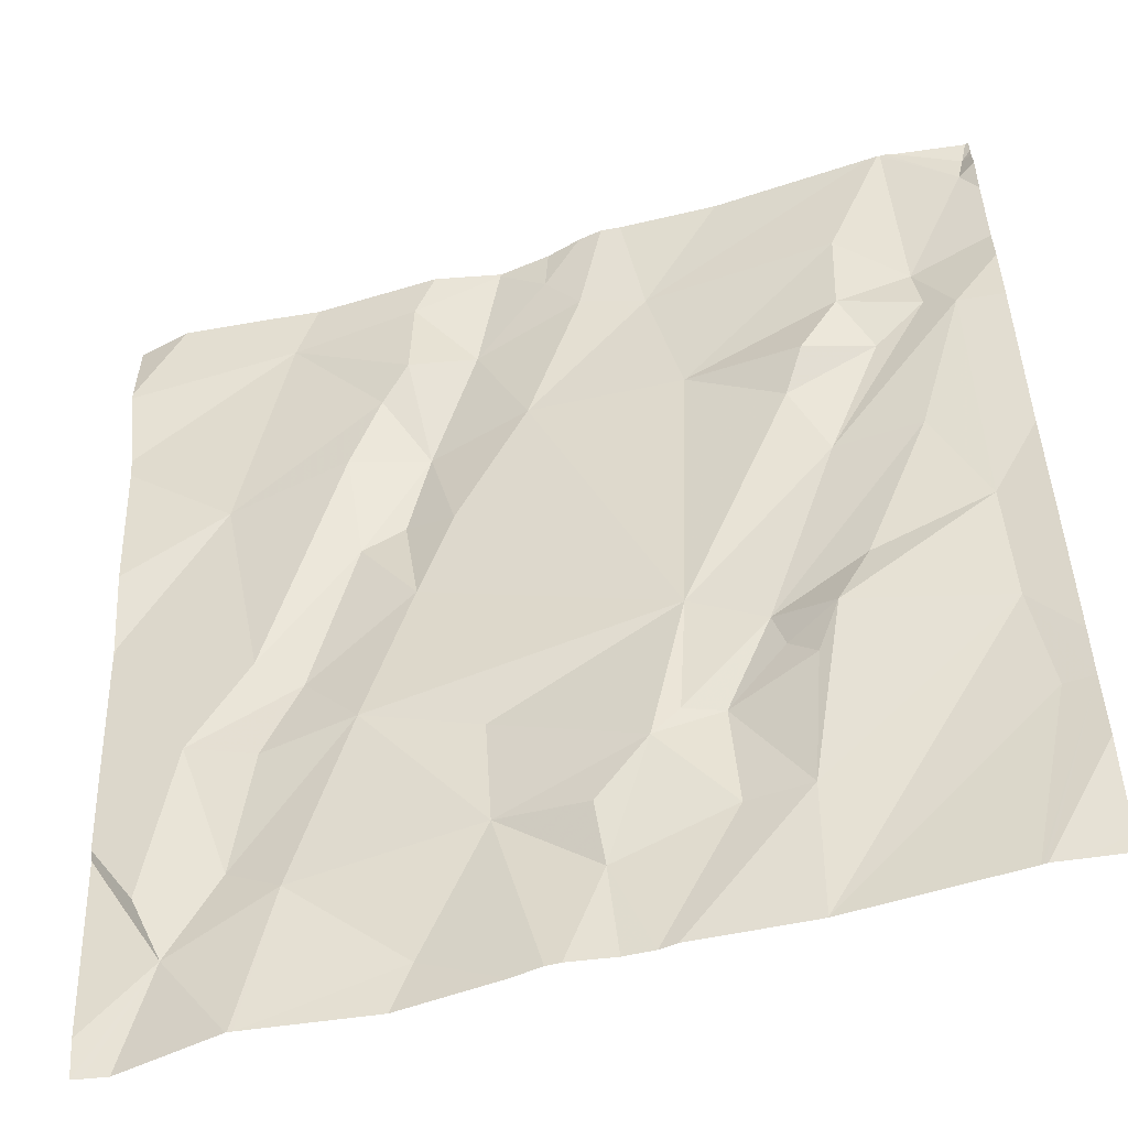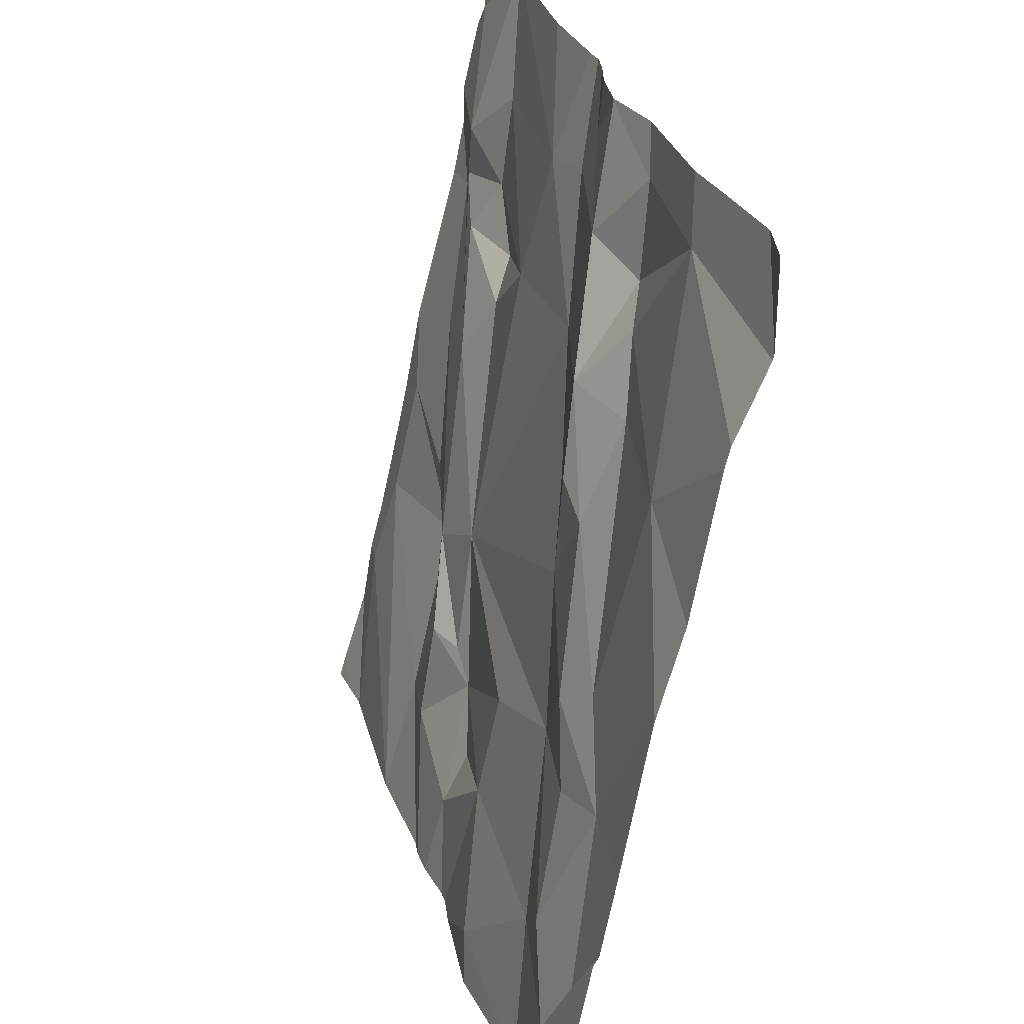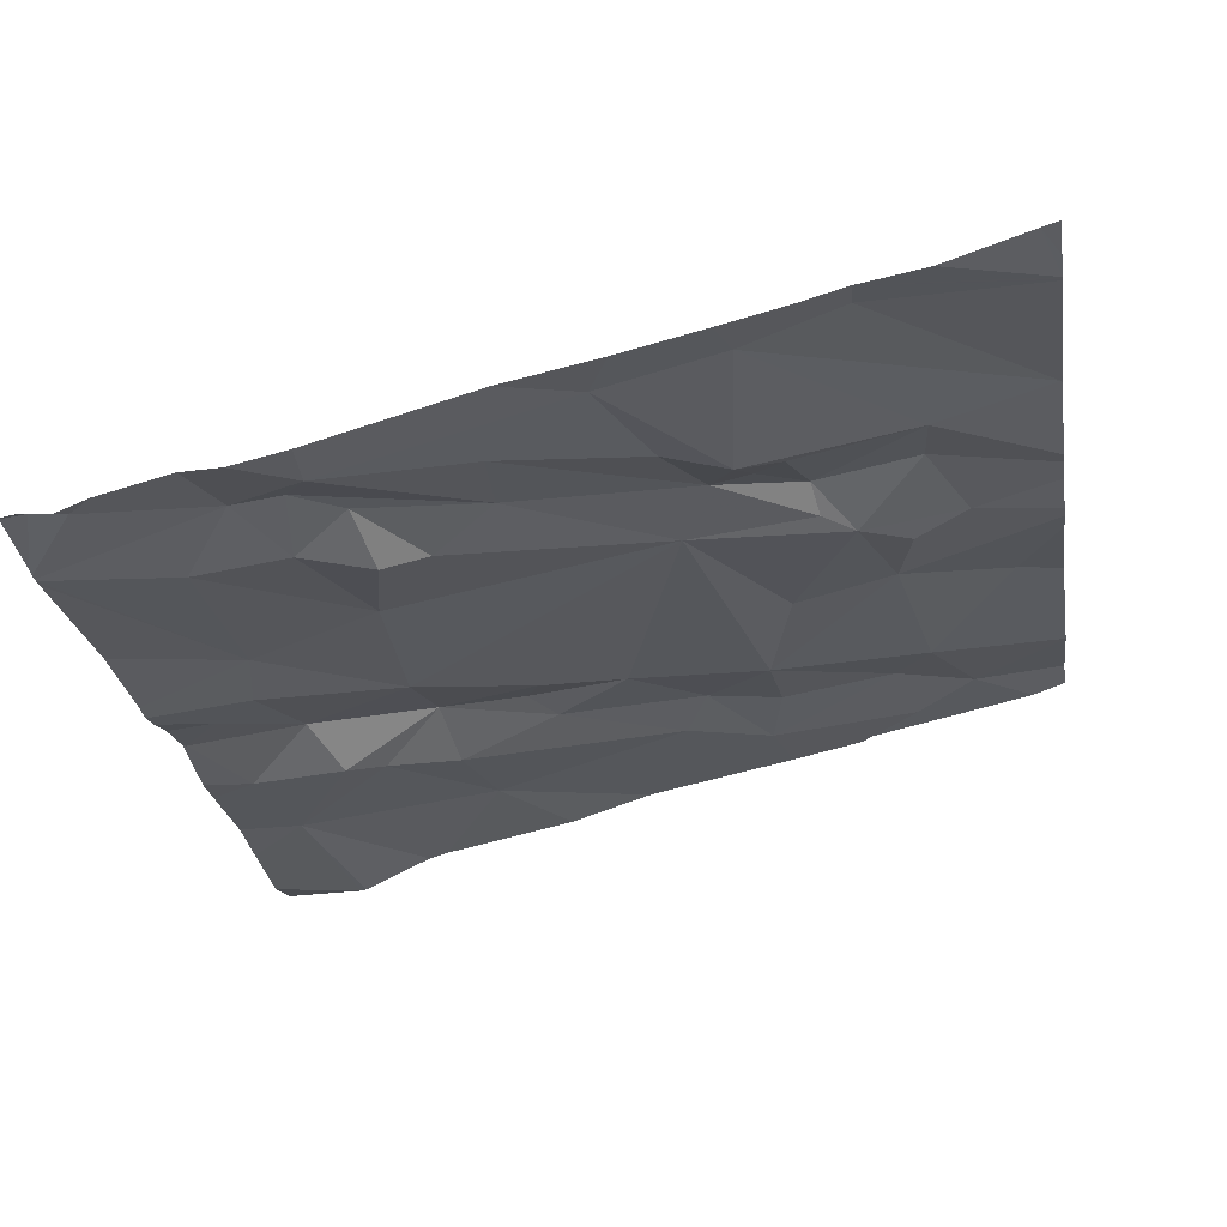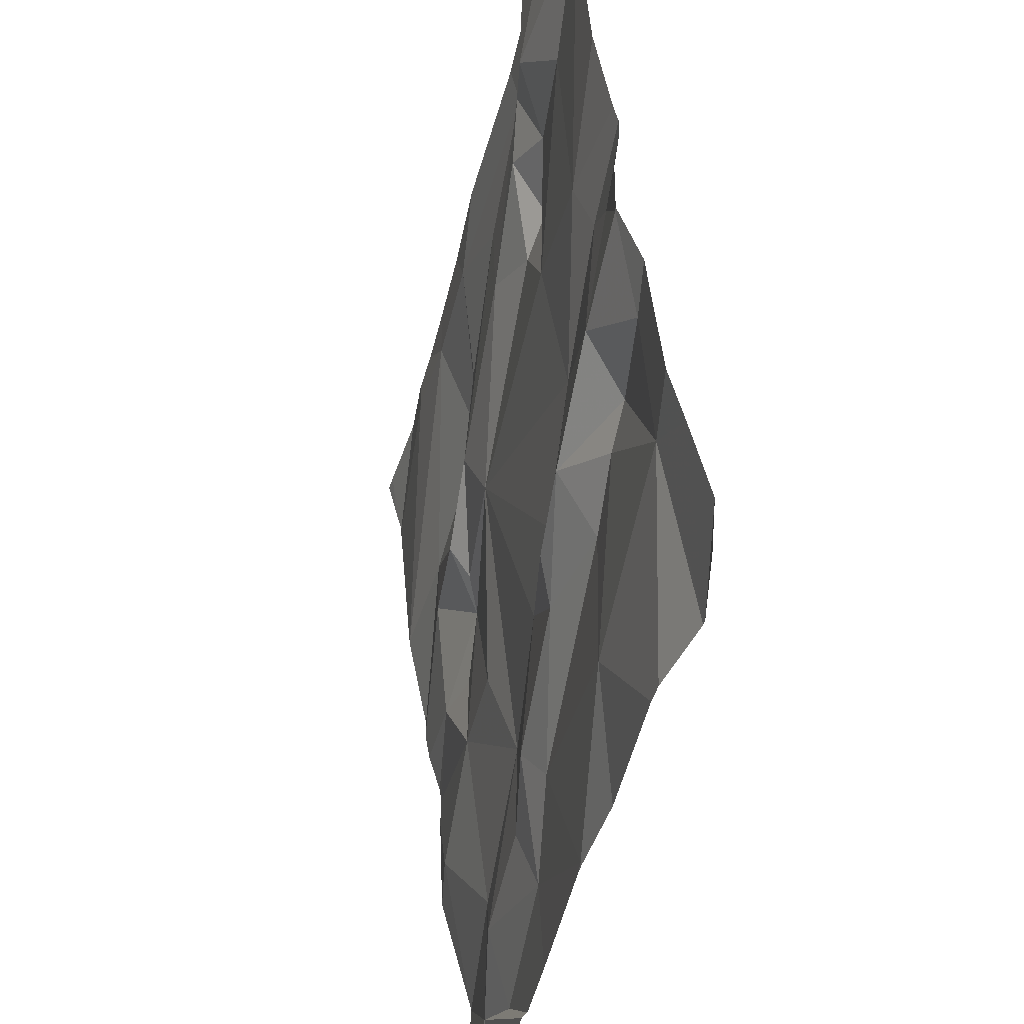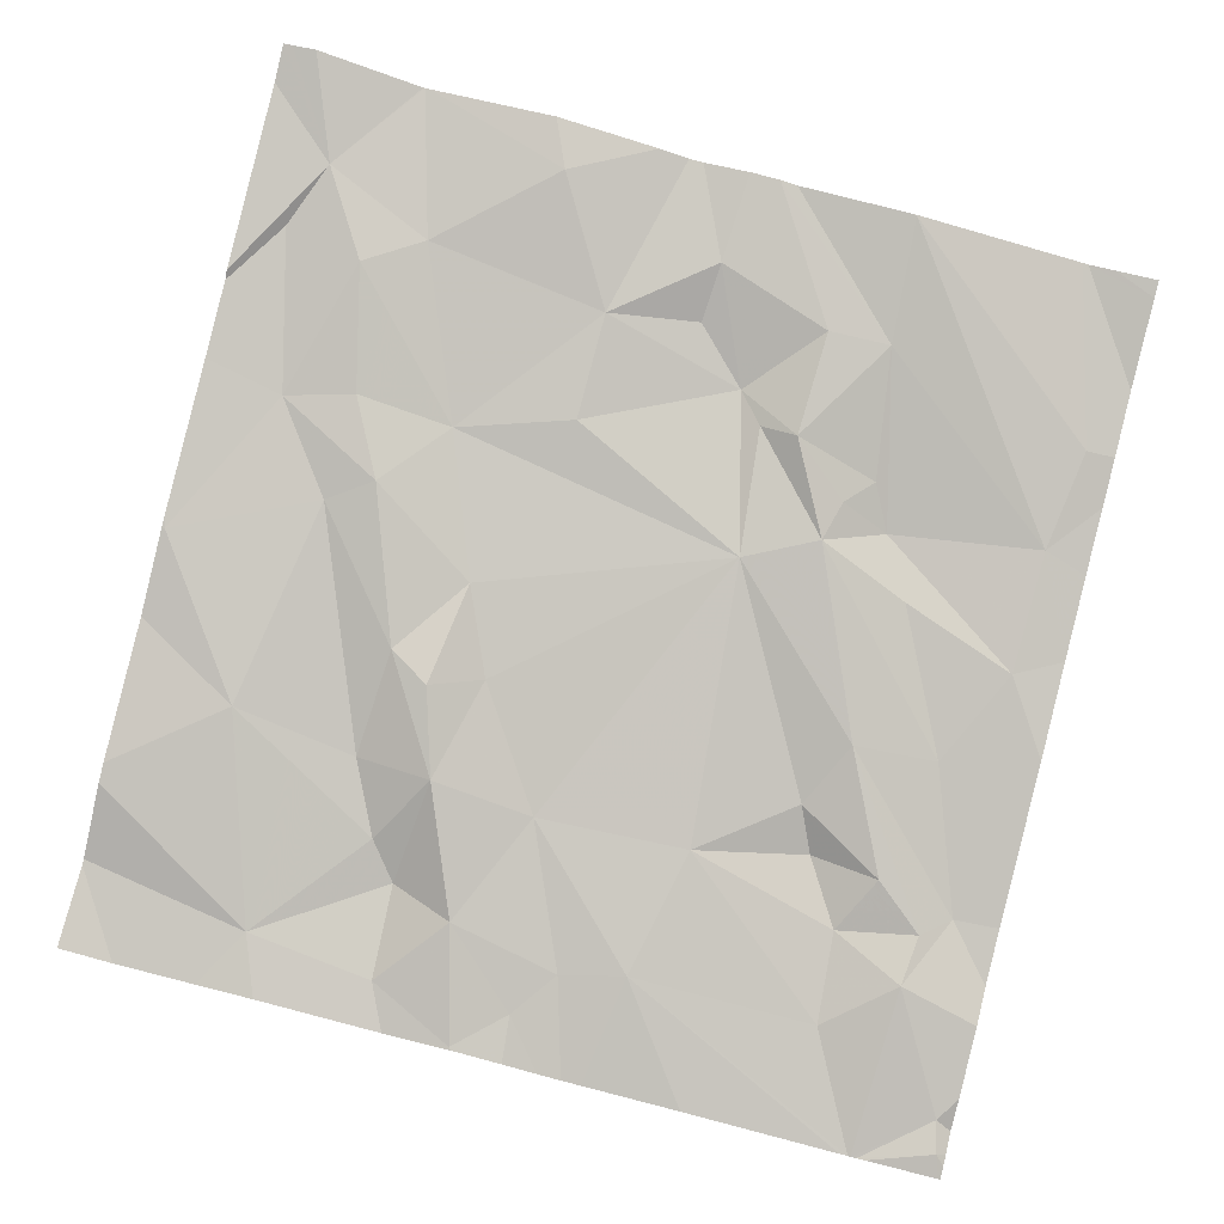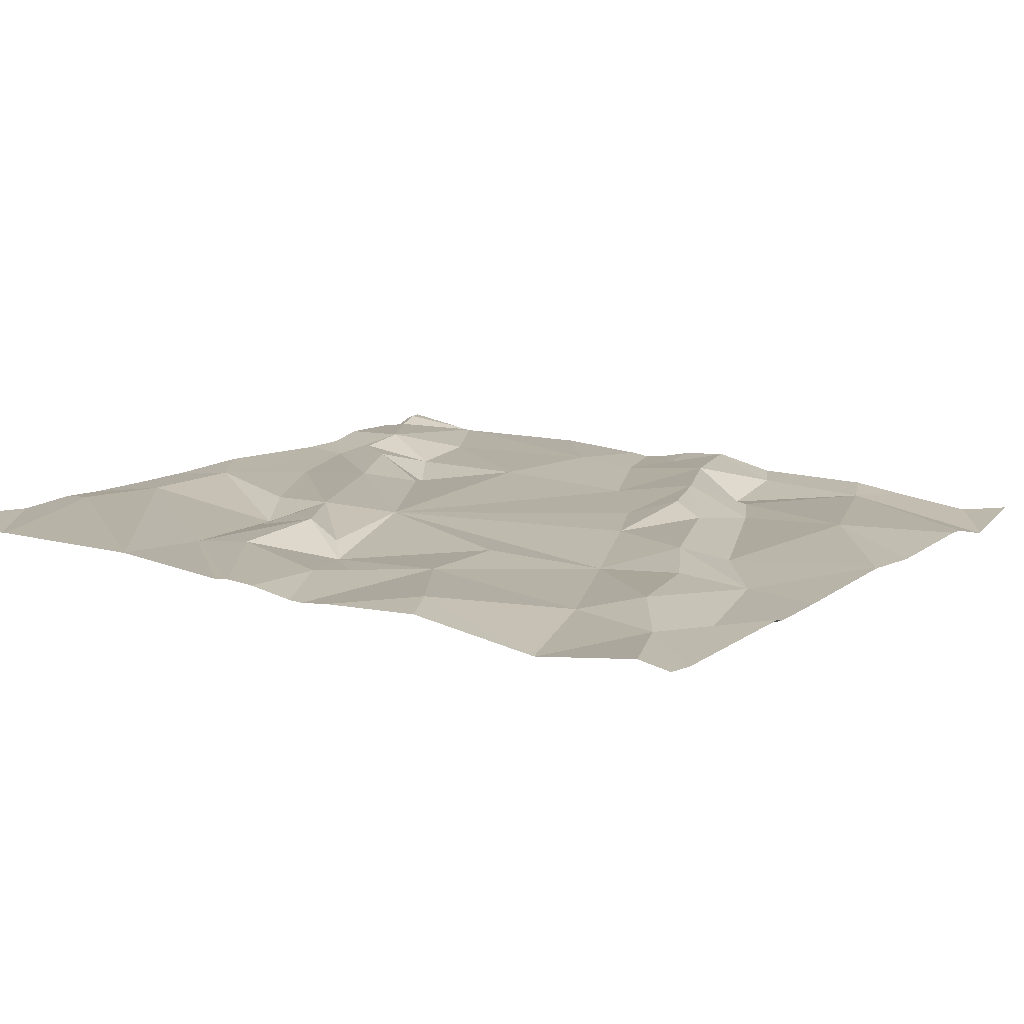
<metadata>
{"format":"obj","ext":"obj","renderer":"f3d","projection":"perspective","resolution":1024,"background":"white","views":[{"elev":-56.7,"azim":-168.9,"up":"+Y"},{"elev":28.6,"azim":69.7,"up":"+Y"},{"elev":-31.9,"azim":-80.8,"up":"+Z"},{"elev":49.4,"azim":77.8,"up":"+Y"},{"elev":76.0,"azim":-165.8,"up":"+Z"},{"elev":25.6,"azim":32.1,"up":"+Z"}]}
</metadata>
<code>
v -83.45 237.5 499.8
v -83.45 238 499.7
v -84.39 238 499.6
v -84.4 238.1 499.6
v -84.17 237.8 499.7
v -84.05 237.5 499.8
v -84.21 237.7 499.7
v -84.36 237.5 499.8
v -83.45 237.8 499.8
v -84.36 237.6 499.7
v -84.13 237.5 499.8
v -84.19 237.5 499.7
v -84.23 237.5 499.7
v -84.24 238 499.6
v -84.32 237.9 499.7
v -84.36 237.8 499.7
v -83.45 237.9 499.7
v -84.14 237.5 499.8
v -84.33 237.9 499.7
v -84.17 237.4 499.8
v -84.08 237.4 499.8
v -84.2 237.8 499.7
v -84.07 237.8 499.7
v -83.45 238 499.7
v -84.24 237.9 499.7
v -84.27 237.8 499.7
v -84.04 238 499.7
v -84.15 237.3 499.8
v -84.3 237.7 499.7
v -84.31 238.1 499.6
v -84.38 237.3 499.8
v -84.32 238.1 499.6
v -83.45 237.2 499.9
v -83.45 237.4 499.9
v -84.14 237.2 499.9
v -83.93 238.1 499.7
v -83.8 238.1 499.7
v -83.95 237.3 499.8
v -83.88 238.1 499.7
v -84.08 237.3 499.8
v -83.9 237.9 499.7
v -83.93 238.1 499.7
v -83.97 238 499.7
v -83.65 237.3 499.9
v -83.59 237.4 499.9
v -83.53 237.3 499.9
v -84.33 237.2 499.8
v -83.97 238.1 499.7
v -83.54 237.5 499.8
v -84.33 237.2 499.8
v -83.5 237.3 499.9
v -83.77 237.2 499.9
v -84.3 238.1 499.6
v -83.85 237.3 499.8
v -84.33 238.1 499.6
v -83.79 237.8 499.7
v -83.85 238 499.7
v -83.78 237.6 499.8
v -83.66 237.6 499.8
v -83.72 237.5 499.8
v -84.16 237.2 499.9
v -83.45 237.2 499.9
v -83.78 238.1 499.7
v -83.88 238.1 499.7
v -83.78 238 499.7
v -83.99 237.2 499.9
v -83.74 237.9 499.7
v -83.64 238 499.7
v -83.82 237.7 499.8
v -83.57 237.8 499.8
v -84.15 237.2 499.9
v -83.71 237.8 499.7
v -84.01 237.4 499.8
v -84.04 237.4 499.8
v -83.72 237.7 499.8
v -83.76 237.8 499.8
v -83.46 237.7 499.8
v -83.61 237.6 499.8
v -84.14 237.2 499.9
v -83.95 237.3 499.8
v -84 238.1 499.6
v -84.13 238.1 499.6
v -83.85 237.4 499.8
v -83.62 237.5 499.8
v -84.41 238.1 499.6
v -84.41 238 499.6
v -84.41 238.1 499.6
v -84.41 237.6 499.7
v -84.41 237.5 499.8
v -84.41 237.8 499.7
v -84.41 237.9 499.7
v -84.41 237.7 499.7
v -84.41 238.1 499.6
v -84.41 237.9 499.6
v -84.41 237.3 499.8
v -84.41 237.3 499.8
v -84.41 237.2 499.8
v -84.31 238.1 499.6
v -84.41 237.4 499.8
v -83.45 237.9 499.7
v -83.45 237.7 499.8
v -83.45 237.7 499.8
v -83.45 237.7 499.8
v -83.45 237.4 499.9
v -83.96 237.2 499.9
v -84.01 237.2 499.9
v -84.14 237.2 499.9
v -83.49 237.2 499.9
v -83.9 237.2 499.9
v -83.86 237.2 499.9
v -83.61 237.2 499.9
v -83.61 237.2 499.9
v -83.75 237.2 499.9
v -84.14 237.2 499.9
v -83.91 237.2 499.9
v -83.61 237.2 499.9
v -84.33 237.2 499.8
v -84.36 237.2 499.8
v -84.41 237.2 499.8
v -83.47 237.2 499.9
v -83.88 238.1 499.7
v -83.67 238.1 499.7
v -83.6 238.1 499.7
v -84.02 238.1 499.6
v -83.76 238.1 499.7
v -83.51 238.1 499.7
v -83.45 238.1 499.7
v -84.4 238.1 499.6
v -84.41 238.1 499.6
f 103 77 1
f 85 4 87
f 6 5 7
f 8 10 88
f 12 11 13
f 15 14 30
f 107 35 114
f 4 3 32
f 12 18 11
f 3 15 98
f 16 7 19
f 18 20 21
f 23 22 5
f 12 13 10
f 22 25 26
f 22 23 25
f 27 14 23
f 30 27 53
f 12 28 20
f 25 15 19
f 10 29 16
f 29 7 16
f 10 16 90
f 5 22 26
f 125 63 122
f 7 5 26
f 25 14 15
f 26 25 19
f 15 3 86
f 102 77 103
f 26 19 7
f 16 19 15
f 91 15 94
f 101 77 102
f 50 95 117
f 35 31 50
f 35 8 31
f 28 8 35
f 100 68 17
f 18 12 20
f 29 13 11
f 7 29 11
f 10 13 29
f 106 28 35
f 95 8 99
f 21 20 28
f 10 8 12
f 8 28 12
f 23 14 25
f 124 27 81
f 38 40 66
f 6 41 23
f 81 42 48
f 106 35 107
f 45 44 46
f 123 68 24
f 49 51 34
f 52 54 109
f 44 52 111
f 66 28 106
f 41 56 57
f 42 43 57
f 59 58 60
f 57 63 64
f 64 63 37
f 65 57 56
f 57 65 63
f 36 64 121
f 57 64 42
f 65 67 68
f 65 68 63
f 41 69 56
f 58 69 6
f 105 38 66
f 57 43 41
f 6 23 5
f 66 40 28
f 68 70 17
f 72 70 67
f 73 6 74
f 43 27 41
f 27 43 81
f 23 41 27
f 58 59 75
f 75 76 58
f 56 67 65
f 69 76 56
f 76 75 56
f 75 72 56
f 72 67 56
f 9 77 101
f 6 69 41
f 51 45 46
f 78 77 70
f 78 72 75
f 59 78 75
f 76 69 58
f 70 72 78
f 73 74 21
f 122 68 123
f 6 7 11
f 38 80 73
f 121 64 39
f 79 35 71
f 39 64 37
f 40 38 73
f 21 40 73
f 46 44 112
f 80 38 54
f 73 80 54
f 54 83 73
f 6 73 83
f 49 78 59
f 6 83 60
f 28 40 21
f 11 18 21
f 6 11 74
f 60 83 54
f 60 58 6
f 77 49 1
f 45 51 49
f 77 78 49
f 59 60 84
f 37 63 125
f 45 60 44
f 60 54 44
f 54 52 44
f 34 46 104
f 60 45 84
f 49 84 45
f 109 38 115
f 24 68 2
f 63 68 122
f 68 67 70
f 21 74 11
f 49 59 84
f 36 42 64
f 85 3 4
f 86 3 85
f 2 68 100
f 9 70 77
f 87 4 93
f 71 35 61
f 88 10 92
f 89 8 88
f 90 16 91
f 17 70 9
f 123 24 126
f 91 16 15
f 92 10 90
f 61 35 50
f 93 4 128
f 62 33 46
f 1 49 34
f 94 15 86
f 34 51 46
f 47 96 97
f 95 31 8
f 95 96 47
f 48 42 36
f 62 46 120
f 47 97 118
f 99 8 89
f 104 46 33
f 50 31 95
f 81 43 42
f 108 46 116
f 82 27 124
f 109 54 38
f 110 52 109
f 53 27 82
f 111 52 113
f 112 44 111
f 113 52 110
f 114 35 79
f 55 4 32
f 115 38 105
f 32 3 98
f 116 46 112
f 117 95 47
f 98 15 30
f 118 97 119
f 30 14 27
f 120 46 108
f 126 24 127
f 128 4 55
f 129 93 128

</code>
